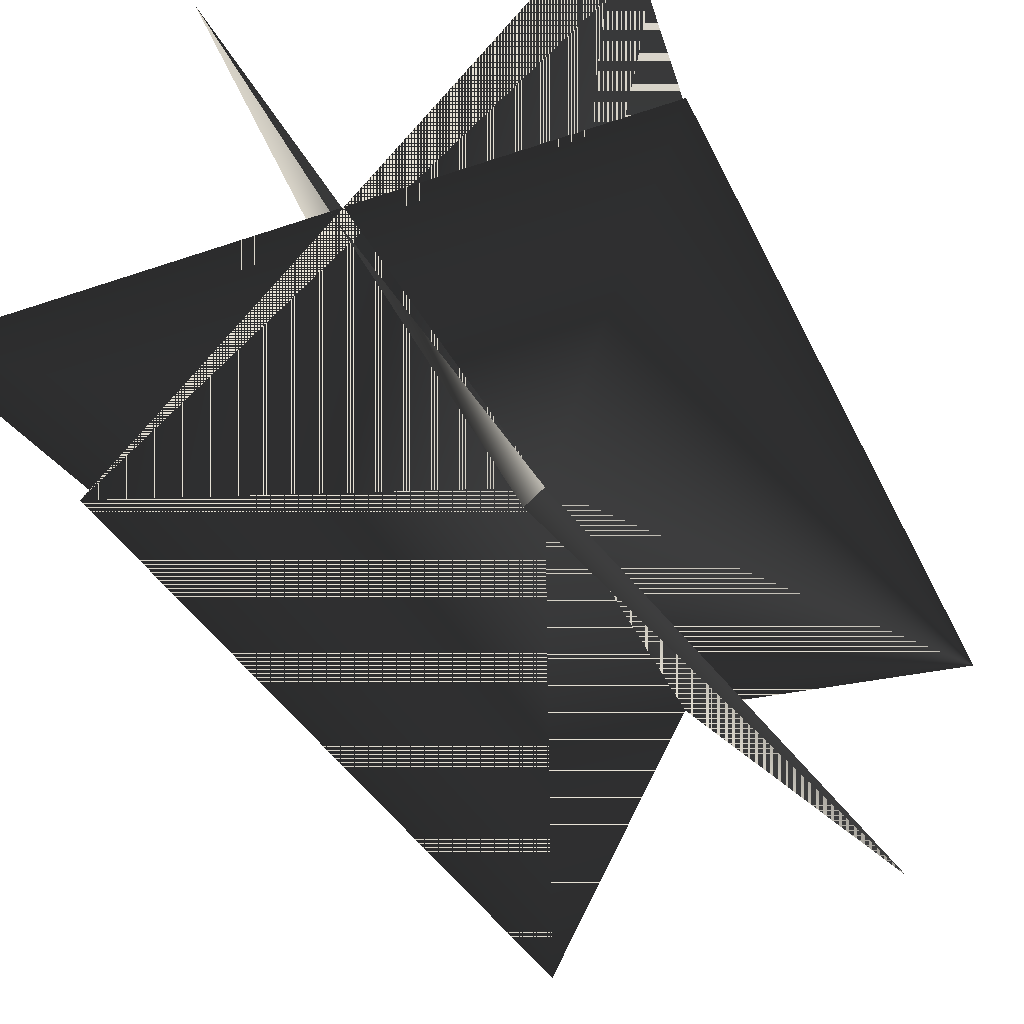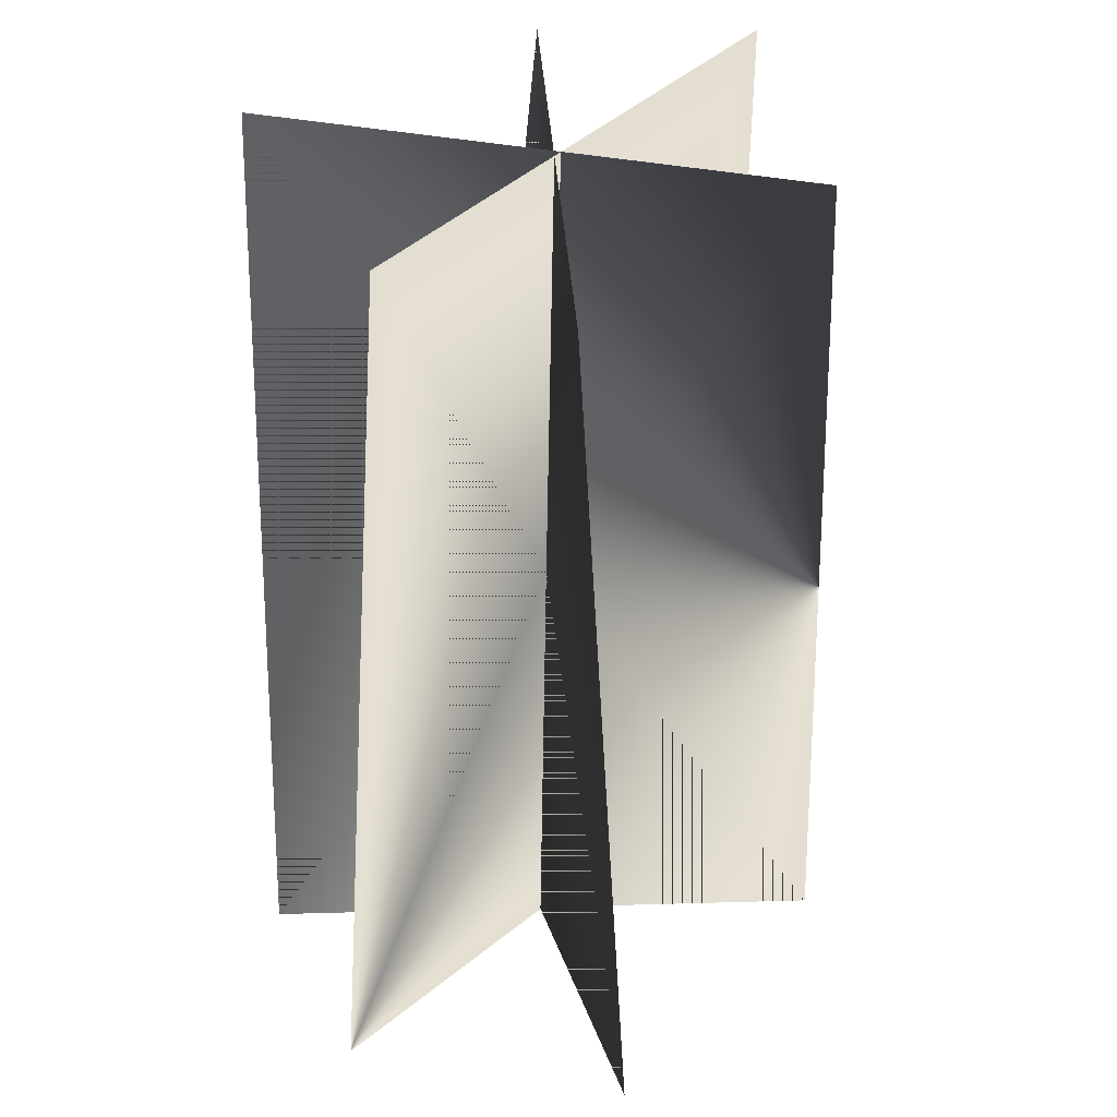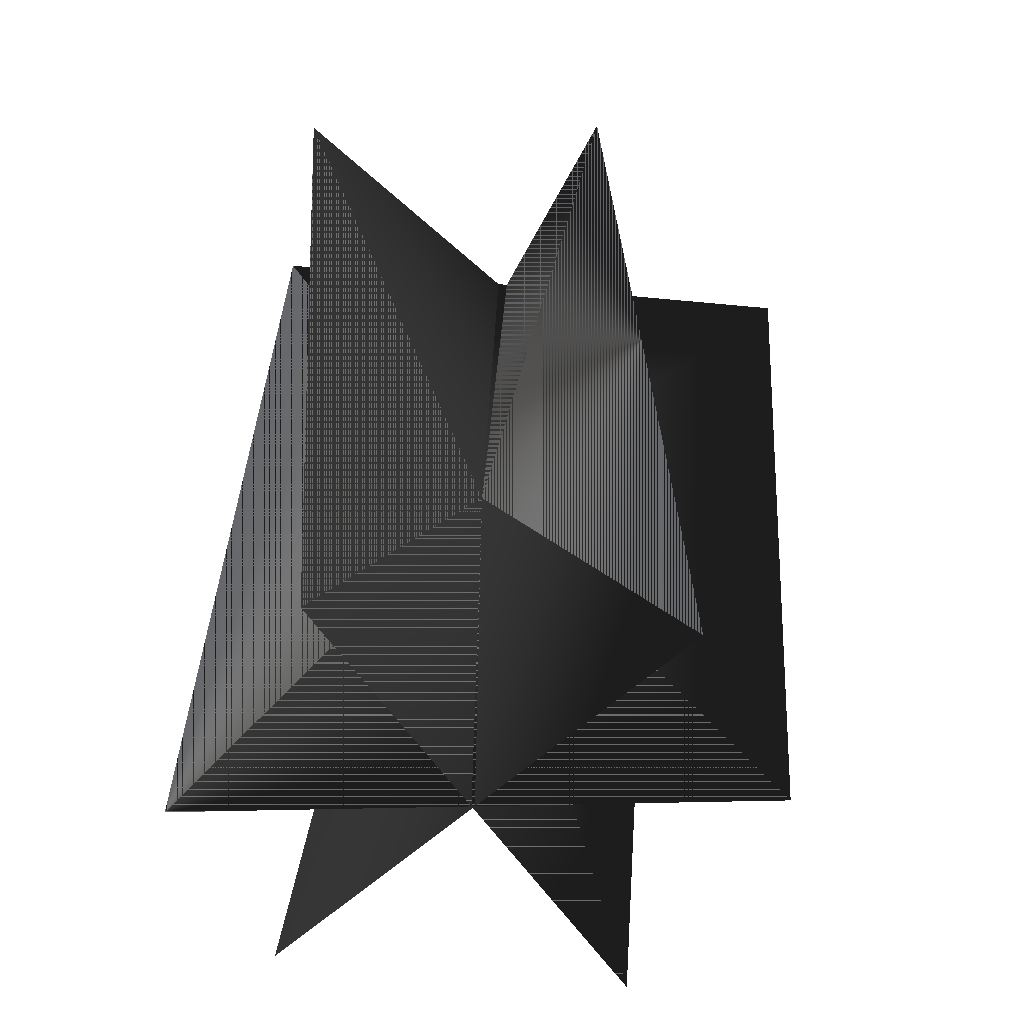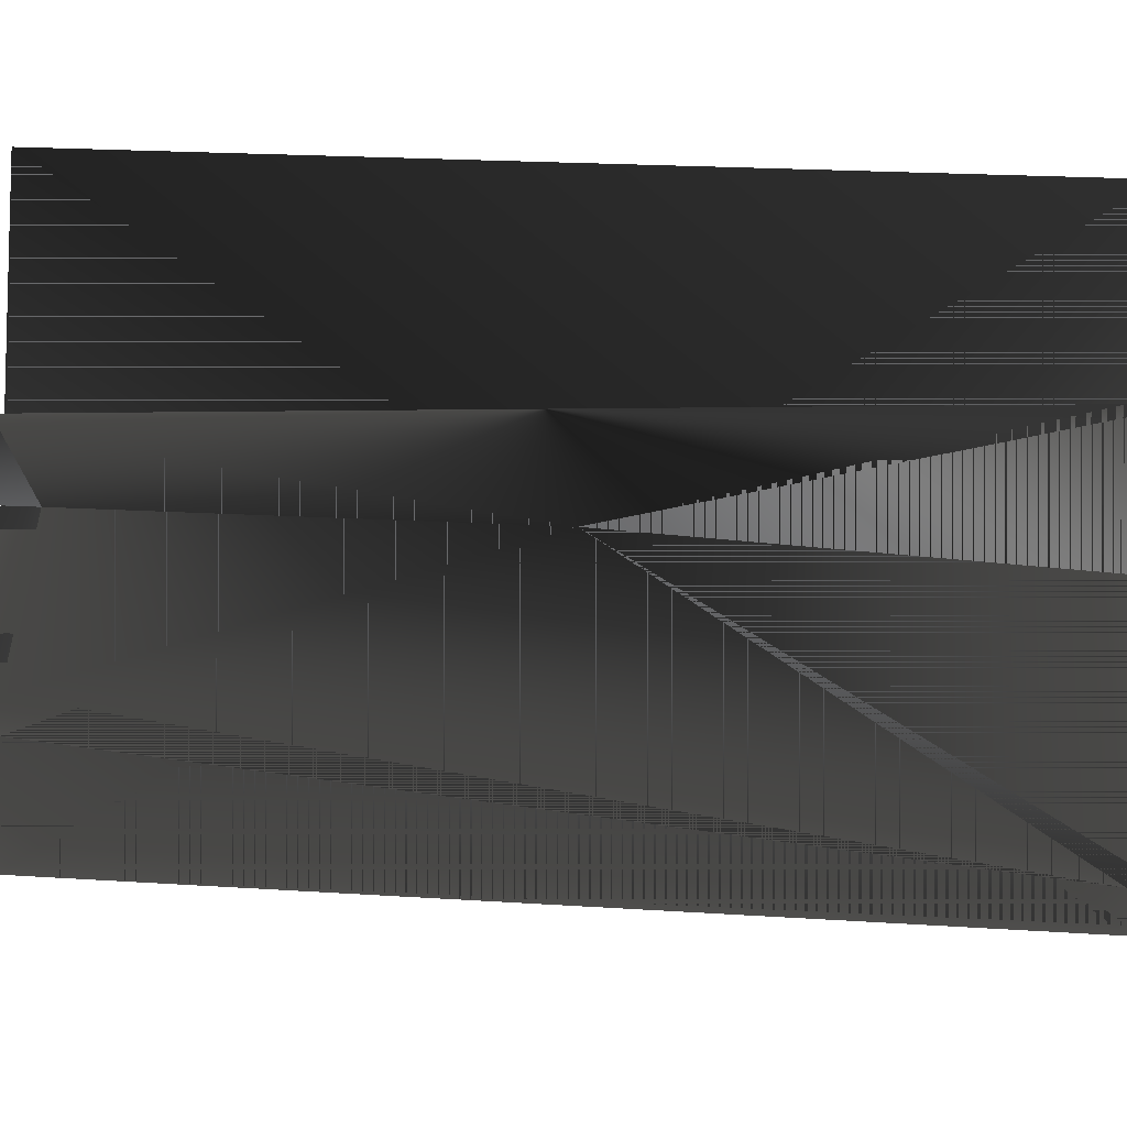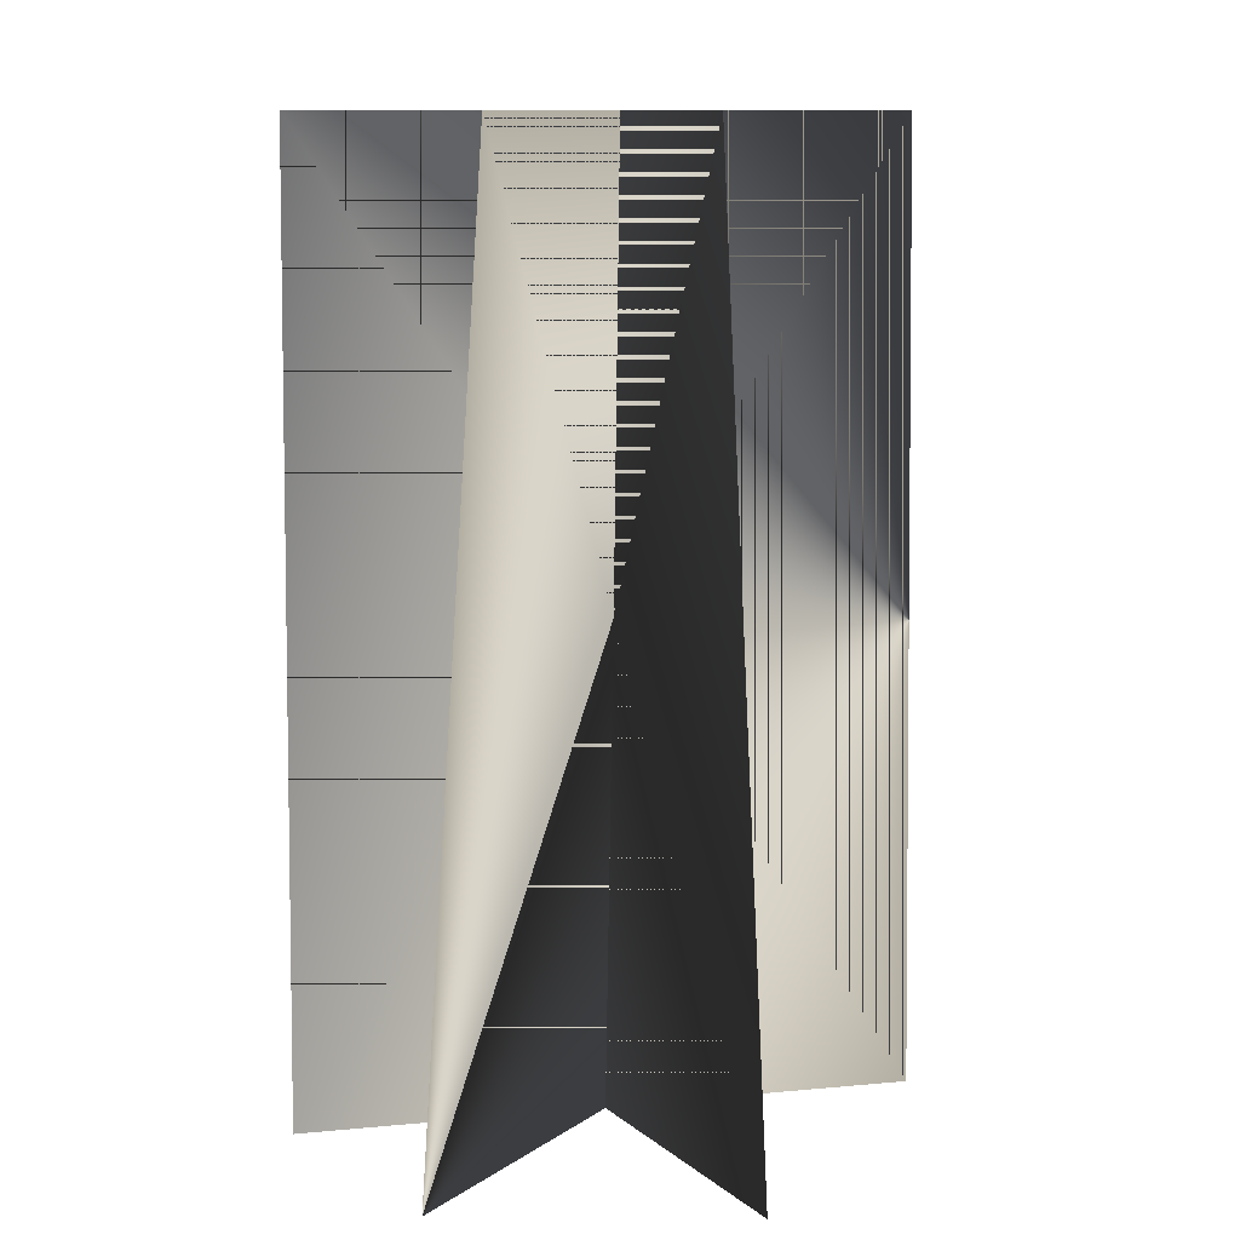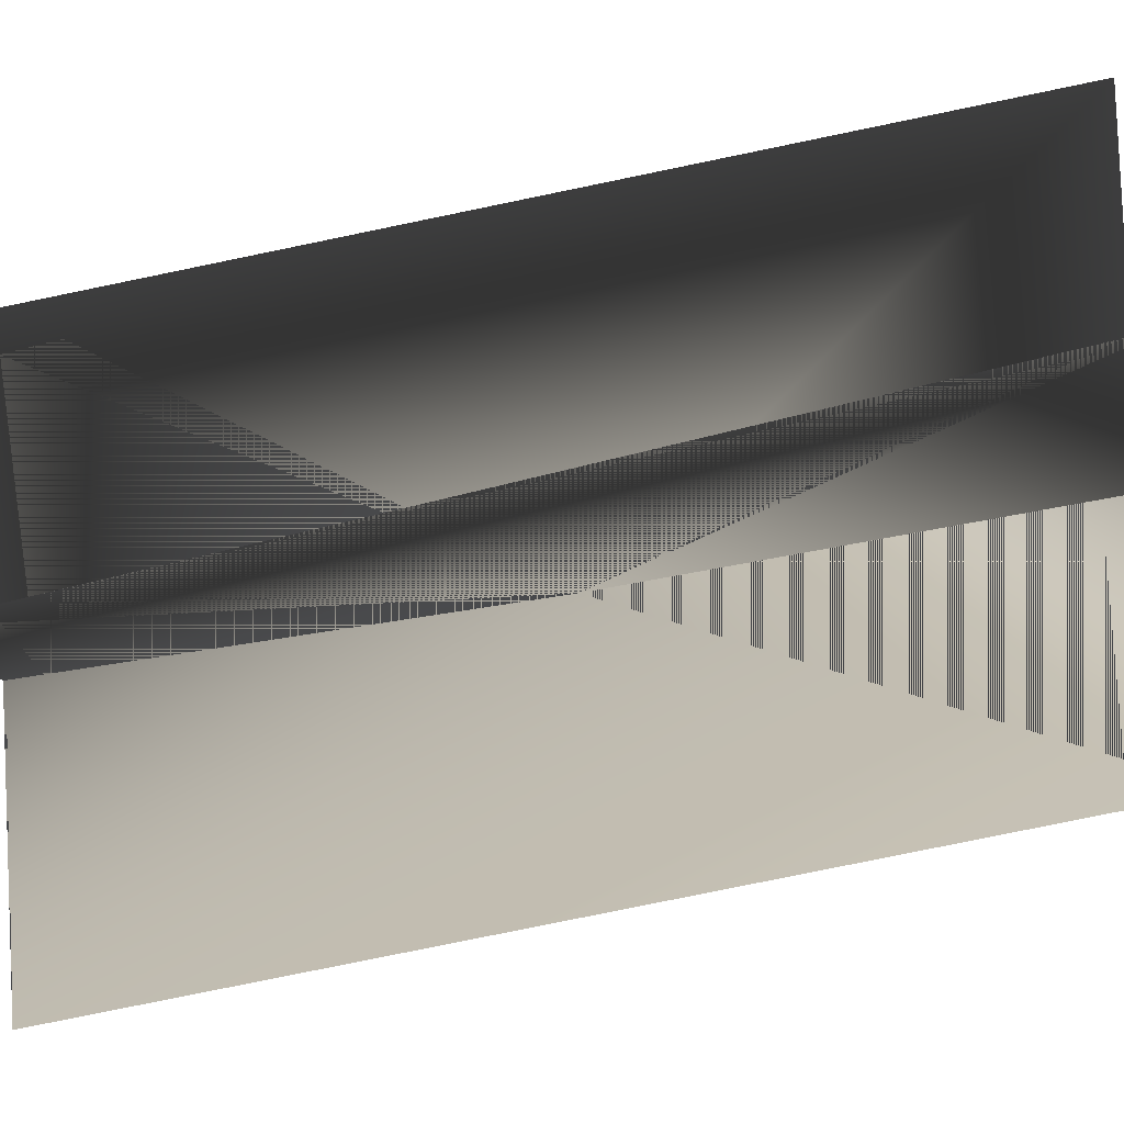
<metadata>
{"format":"obj","ext":"obj","renderer":"f3d","projection":"perspective","resolution":1024,"background":"white","views":[{"elev":-28.7,"azim":-162.4,"up":"+Z"},{"elev":35.6,"azim":-45.9,"up":"+Y"},{"elev":-52.0,"azim":2.7,"up":"+Y"},{"elev":32.2,"azim":95.0,"up":"+Z"},{"elev":11.0,"azim":-56.8,"up":"+Y"},{"elev":-71.6,"azim":98.3,"up":"+Z"}]}
</metadata>
<code>
v -20.91 155.9 -46.63
v -36.76 0.1846 -35.4
v -0.3622 79.5 0.147
v 35.47 0.1846 33.75
v 24.48 155.9 36.72
v -33.68 155.9 39.03
v -24.05 0.1846 42.02
v 22.89 0.1846 -46.28
v 35.12 155.9 -36.36
v 49.64 0.1846 -1.899
v 60.7 155.9 -9.354
v -50.37 0.1846 0.123
v -41.57 155.9 6.291
g yuca.tga
f 1 2 3
f 3 2 1
f 4 3 2
f 2 3 4
f 4 5 3
f 3 5 4
f 1 3 5
f 5 3 1
f 6 7 3
f 3 7 6
f 8 3 7
f 7 3 8
f 8 9 3
f 3 9 8
f 6 3 9
f 9 3 6
f 3 10 11
f 11 10 3
f 10 3 12
f 12 3 10
f 3 13 12
f 12 13 3
f 13 3 11
f 11 3 13

</code>
